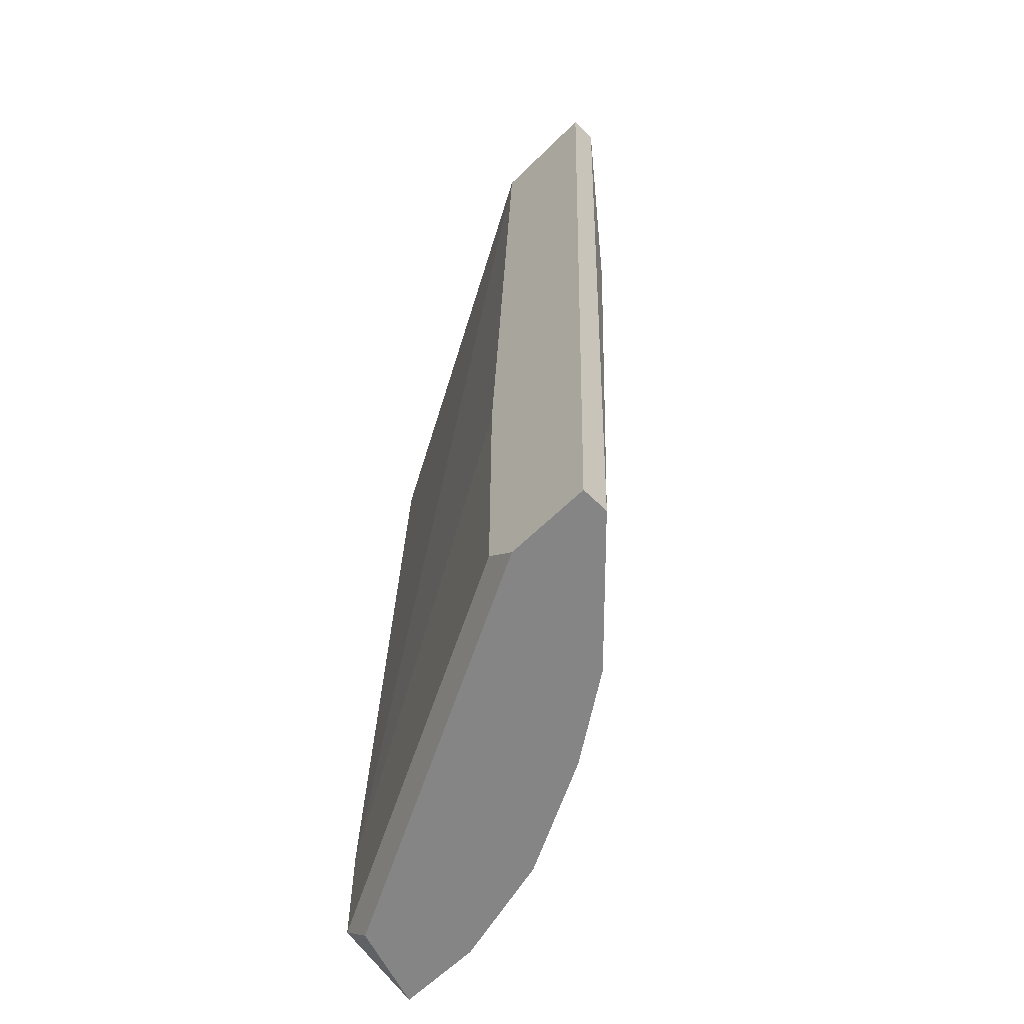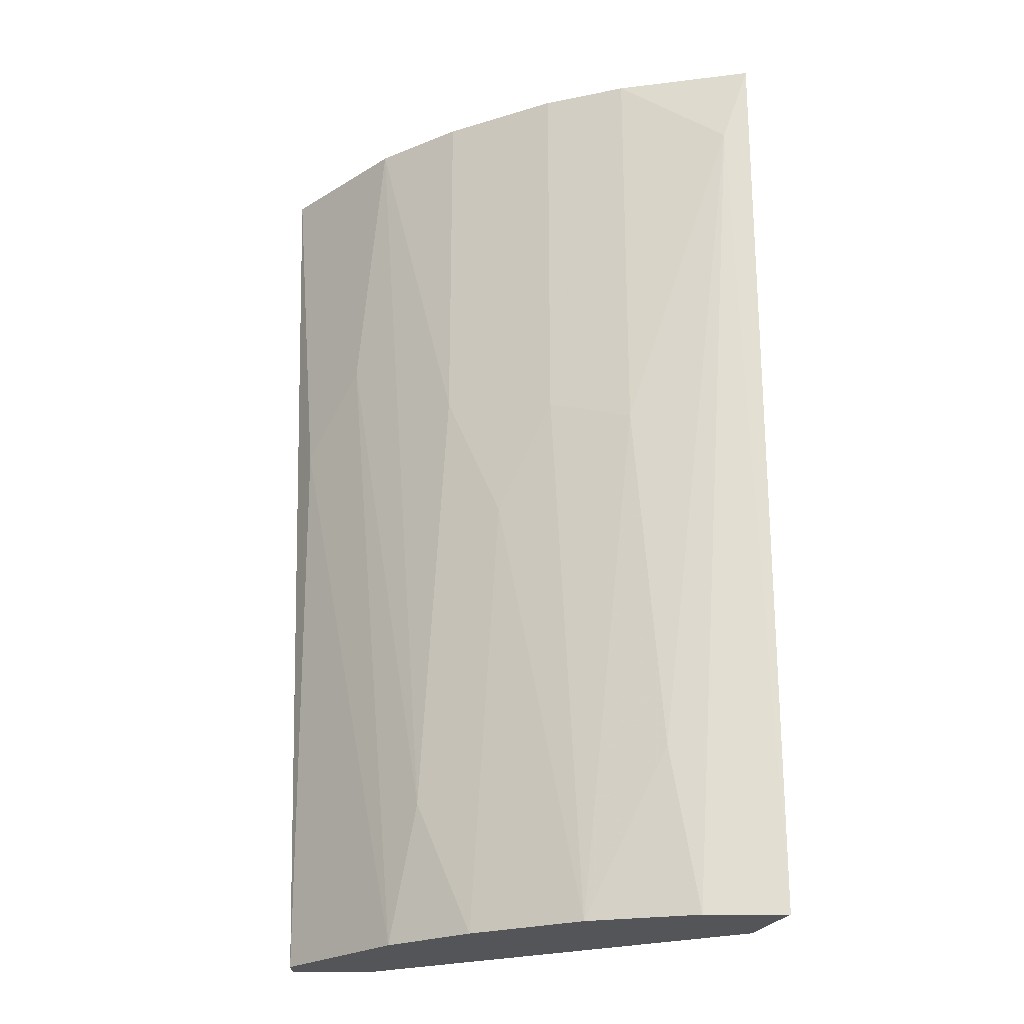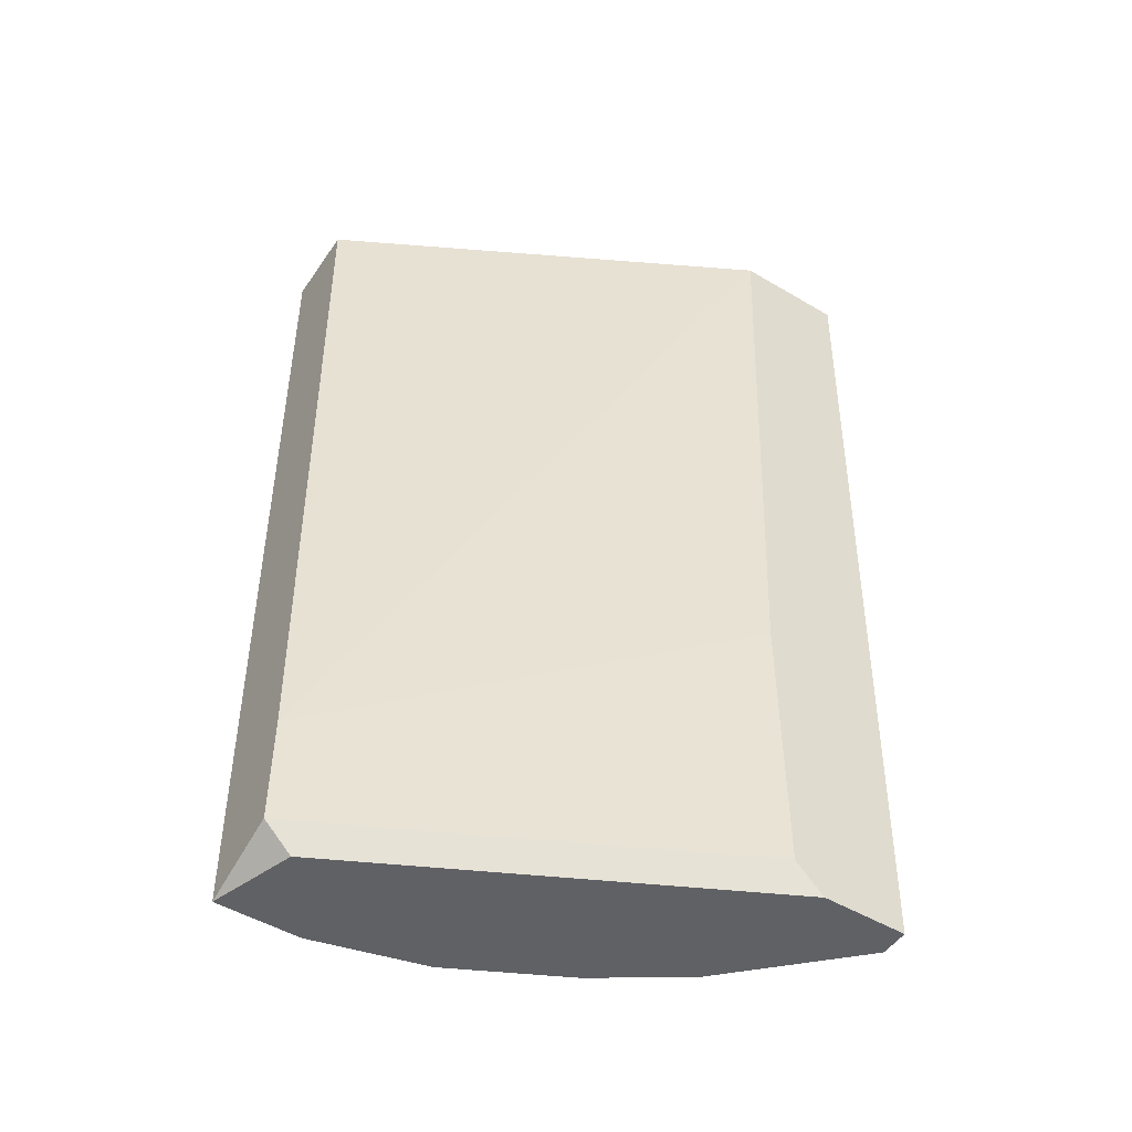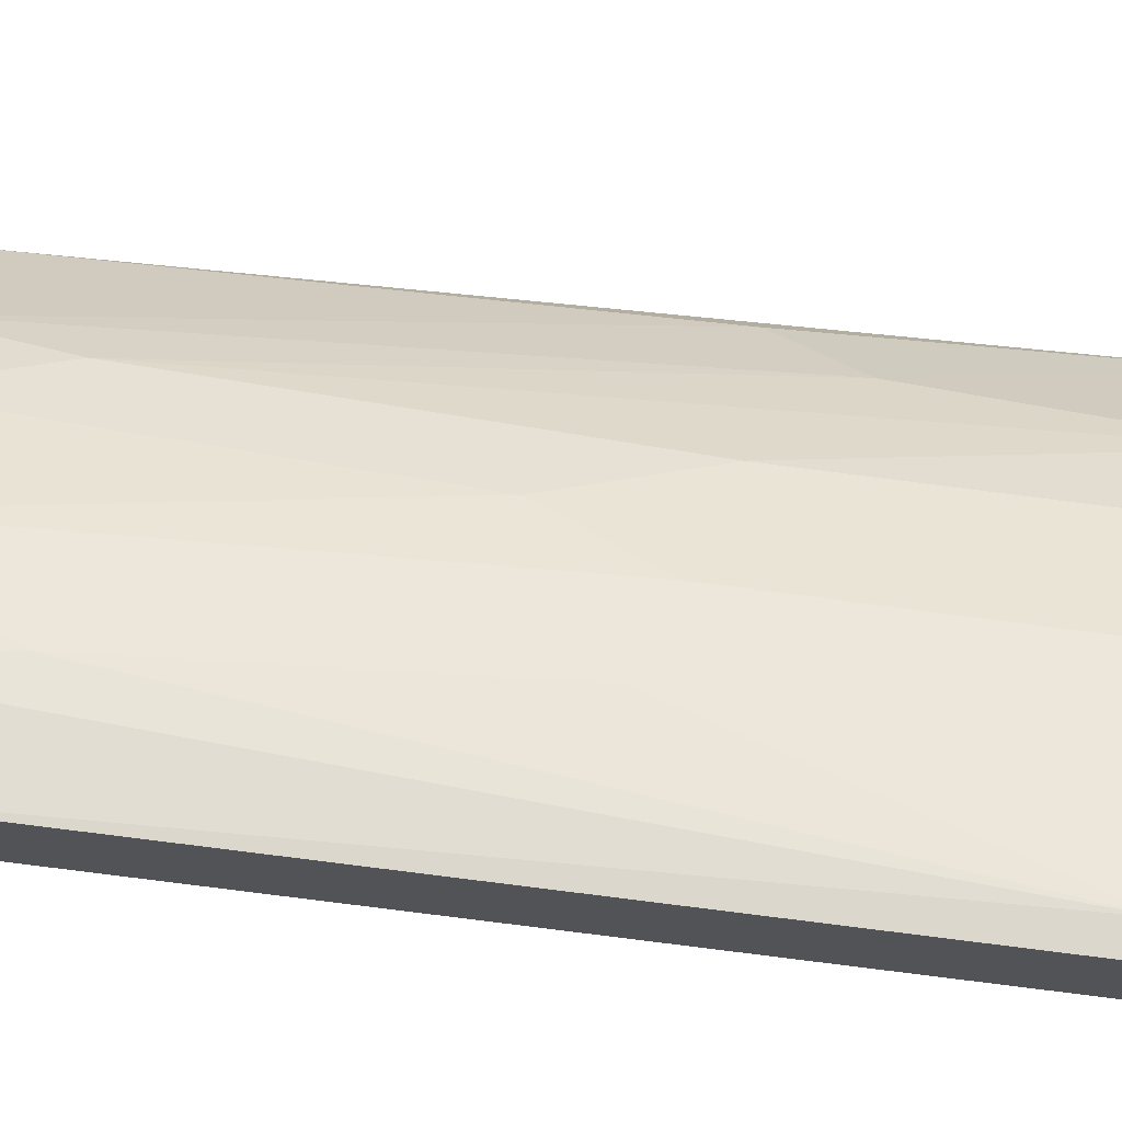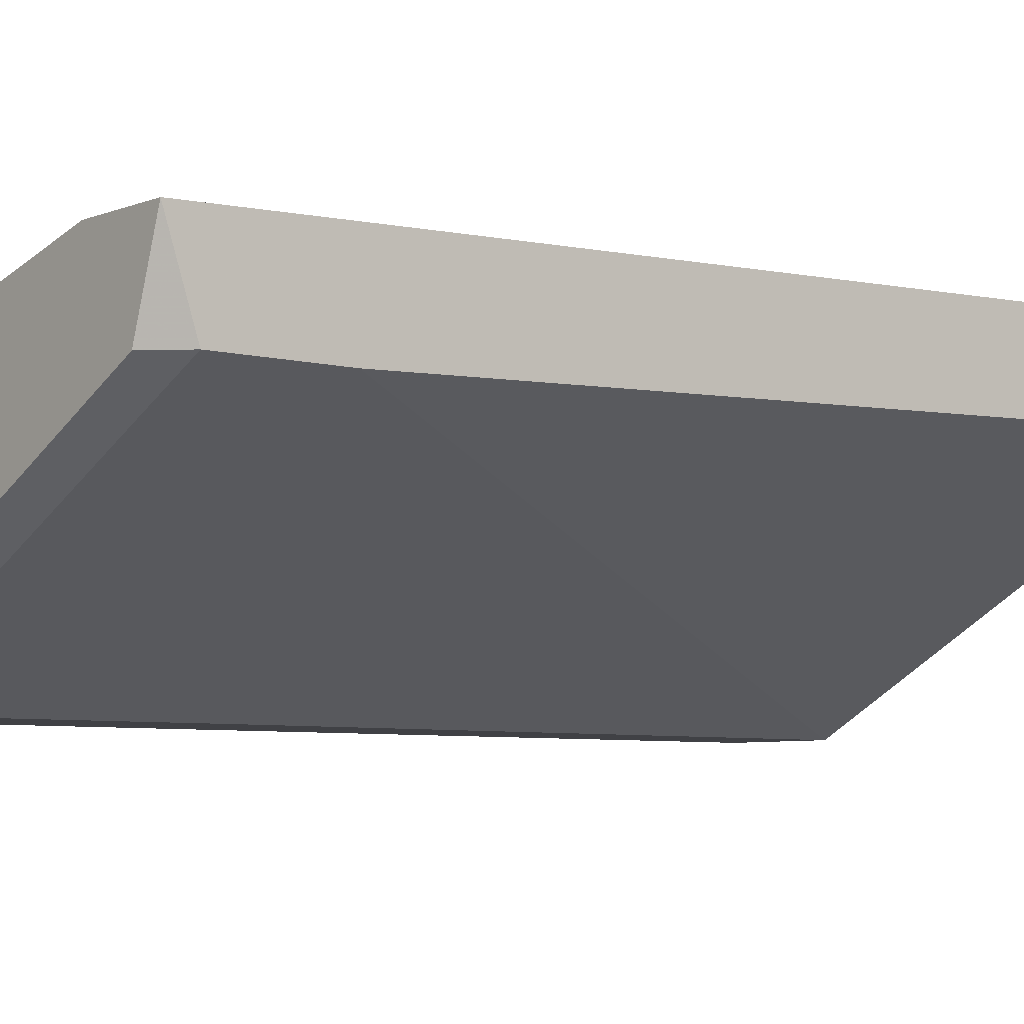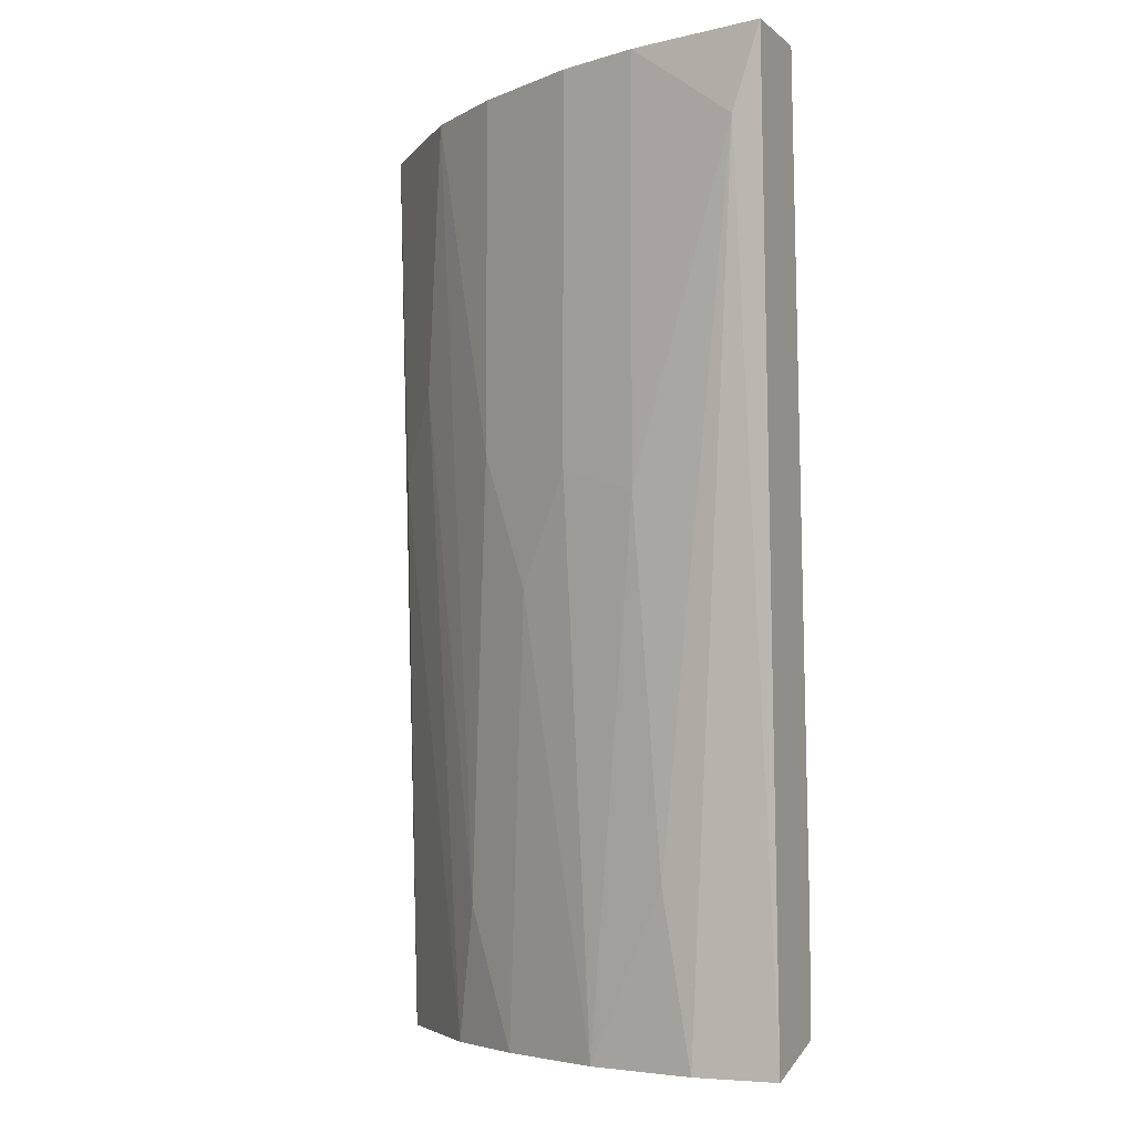
<metadata>
{"format":"obj","ext":"obj","renderer":"f3d","projection":"perspective","resolution":1024,"background":"white","views":[{"elev":-61.7,"azim":45.0,"up":"+Z"},{"elev":-24.0,"azim":-179.7,"up":"+Z"},{"elev":-49.8,"azim":-33.1,"up":"+Z"},{"elev":67.9,"azim":-82.2,"up":"+Y"},{"elev":-5.9,"azim":-129.5,"up":"+Y"},{"elev":-5.3,"azim":-154.8,"up":"+Z"}]}
</metadata>
<code>
v -0.012 0.02734 0.01988
v 0.01253 0.01263 0.06566
v 0.01253 0.011 0.06566
v -0.01853 0.02898 0.06566
v -0.01853 0.02244 0.01171
v 0.01089 0.011 0.01007
v 0.005984 0.011 0.06566
v 0.001079 0.02244 0.0444
v -0.01853 0.02407 0.06566
v 0.004351 0.01917 0.01007
v 0.004351 0.011 0.01171
v -0.005455 0.02571 0.06566
v -0.01853 0.02734 0.01007
v -0.00709 0.02571 0.01007
v 0.005984 0.01917 0.06566
v 0.01089 0.01263 0.01007
v 0.01089 0.01427 0.0444
v -0.01853 0.02244 0.01825
v -0.01036 0.02734 0.04113
v 0.004351 0.011 0.02807
v -0.0169 0.02244 0.01007
v -0.0169 0.02898 0.06075
v 0.002712 0.02081 0.01825
v -0.005455 0.02571 0.04277
v -0.01363 0.02734 0.01007
v 0.001079 0.02244 0.06566
v 0.00762 0.01754 0.04931
v -0.000556 0.02244 0.01007
v 0.005984 0.011 0.01007
v -0.01036 0.02734 0.06566
v -0.002192 0.02407 0.03624
f 8 28 31
f 3 2 4
f 2 3 6
f 3 4 7
f 6 3 7
f 4 5 9
f 7 4 9
f 6 7 11
f 4 2 12
f 5 4 13
f 10 6 13
f 10 13 14
f 12 2 15
f 2 6 16
f 6 10 16
f 16 10 17
f 2 16 17
f 9 5 18
f 7 9 18
f 5 11 18
f 14 1 19
f 11 7 20
f 7 18 20
f 18 11 20
f 5 13 21
f 13 6 21
f 13 4 22
f 19 1 22
f 8 15 23
f 12 8 24
f 19 12 24
f 14 19 24
f 14 13 25
f 1 14 25
f 22 1 25
f 13 22 25
f 8 12 26
f 15 8 26
f 12 15 26
f 15 2 27
f 17 10 27
f 2 17 27
f 10 23 27
f 23 15 27
f 10 14 28
f 23 10 28
f 8 23 28
f 11 5 29
f 6 11 29
f 5 21 29
f 21 6 29
f 4 12 30
f 12 19 30
f 22 4 30
f 19 22 30
f 24 8 31
f 14 24 31
f 28 14 31

</code>
